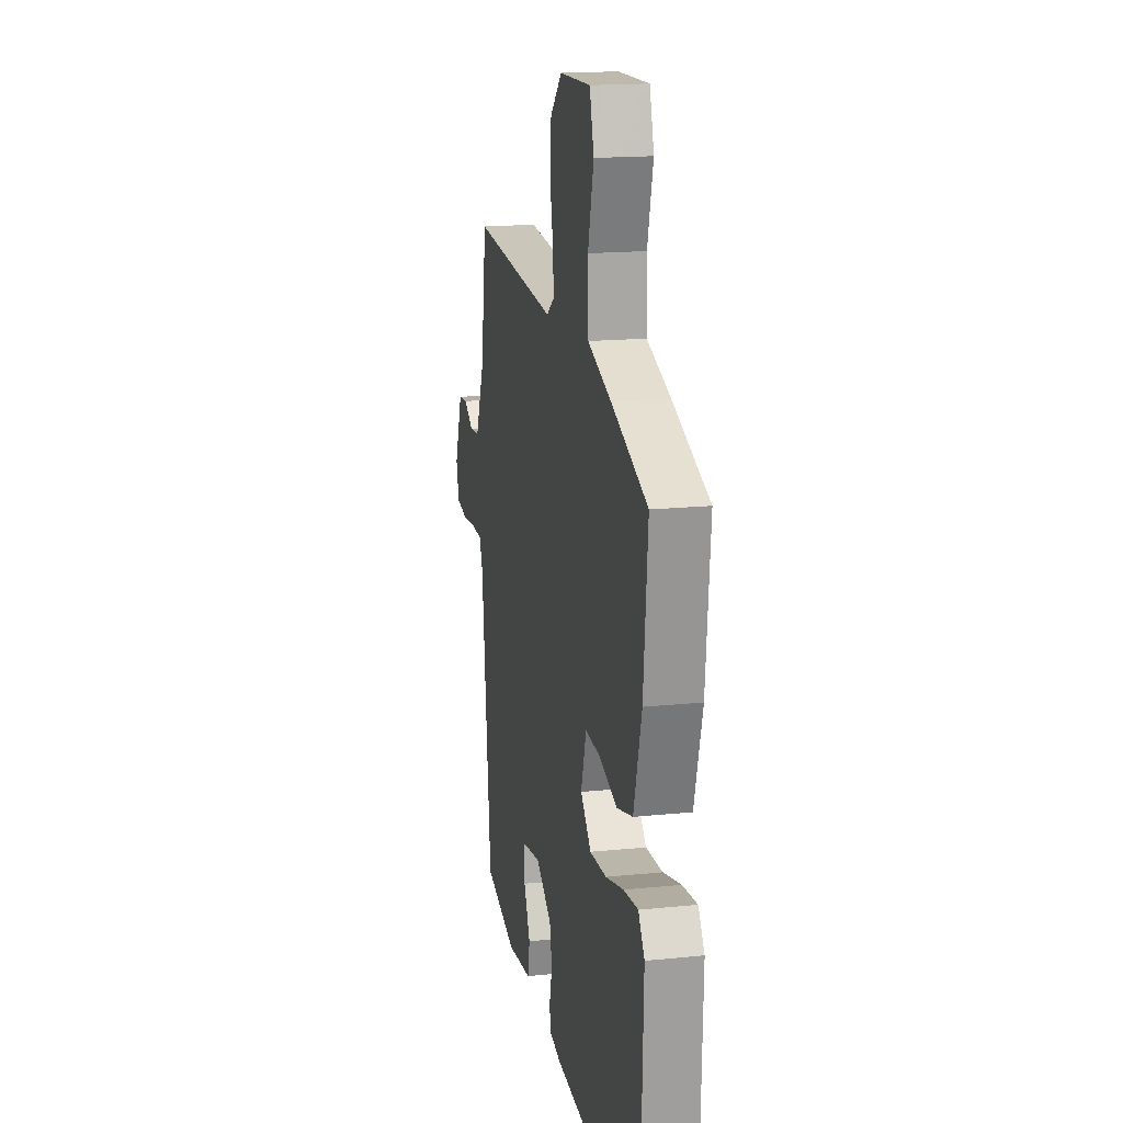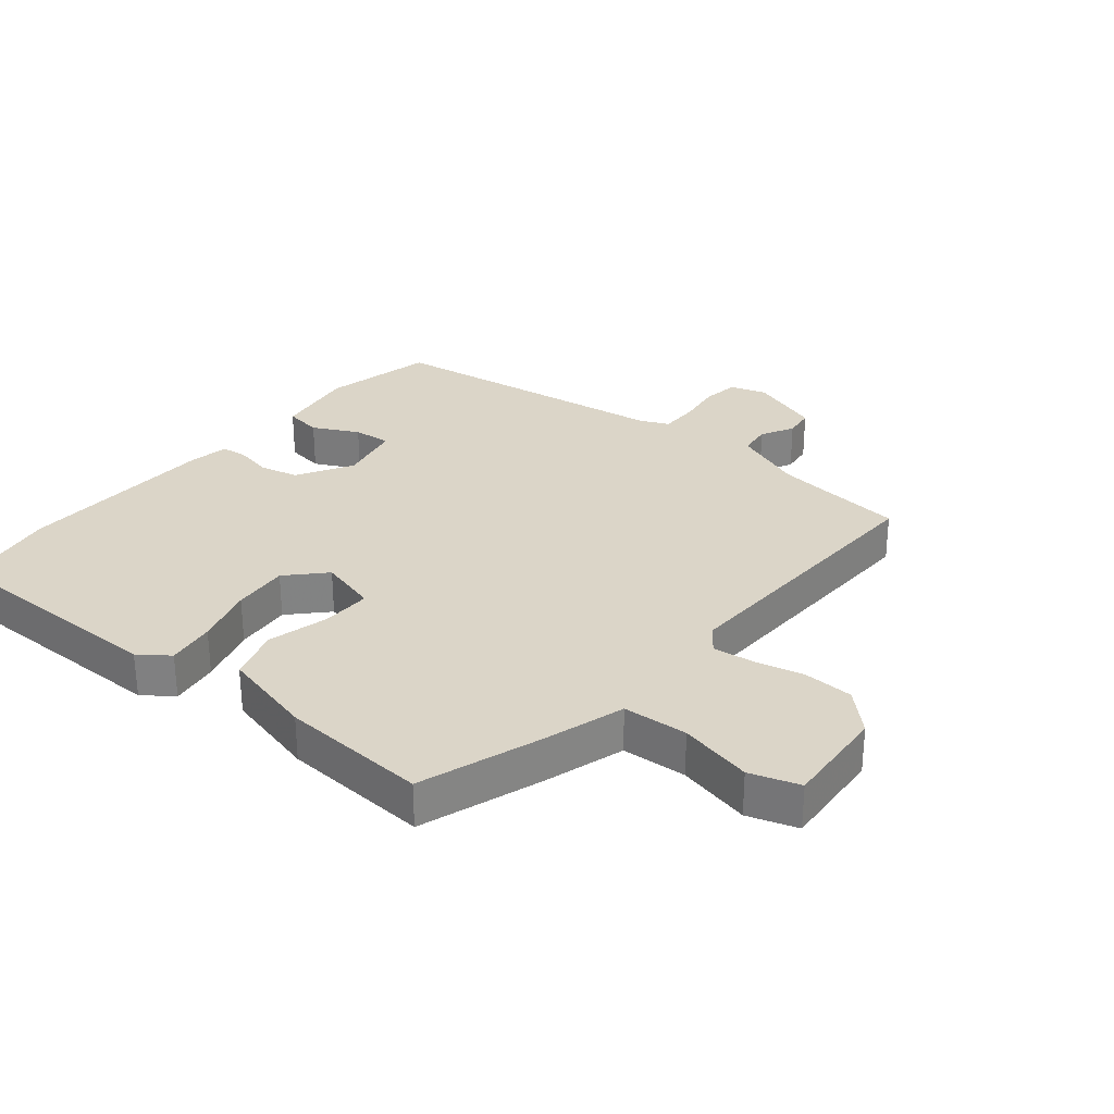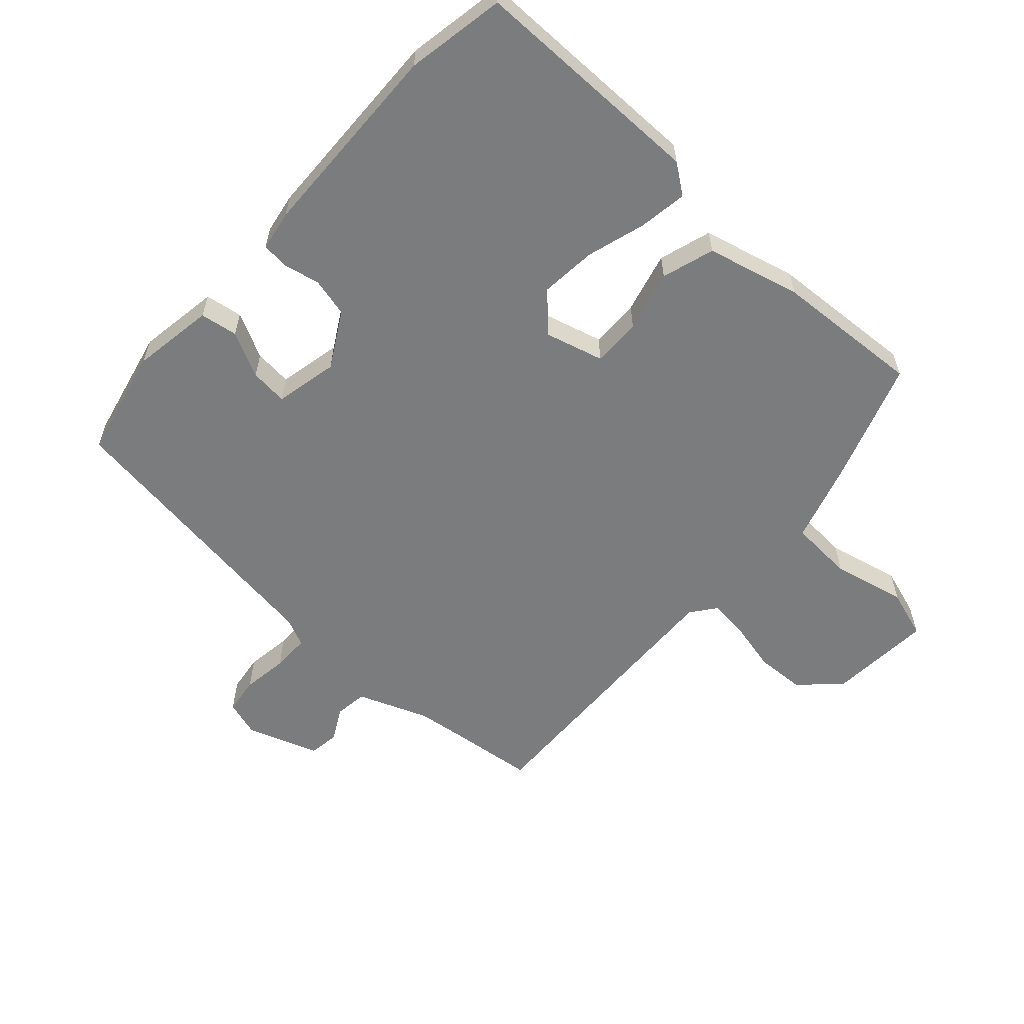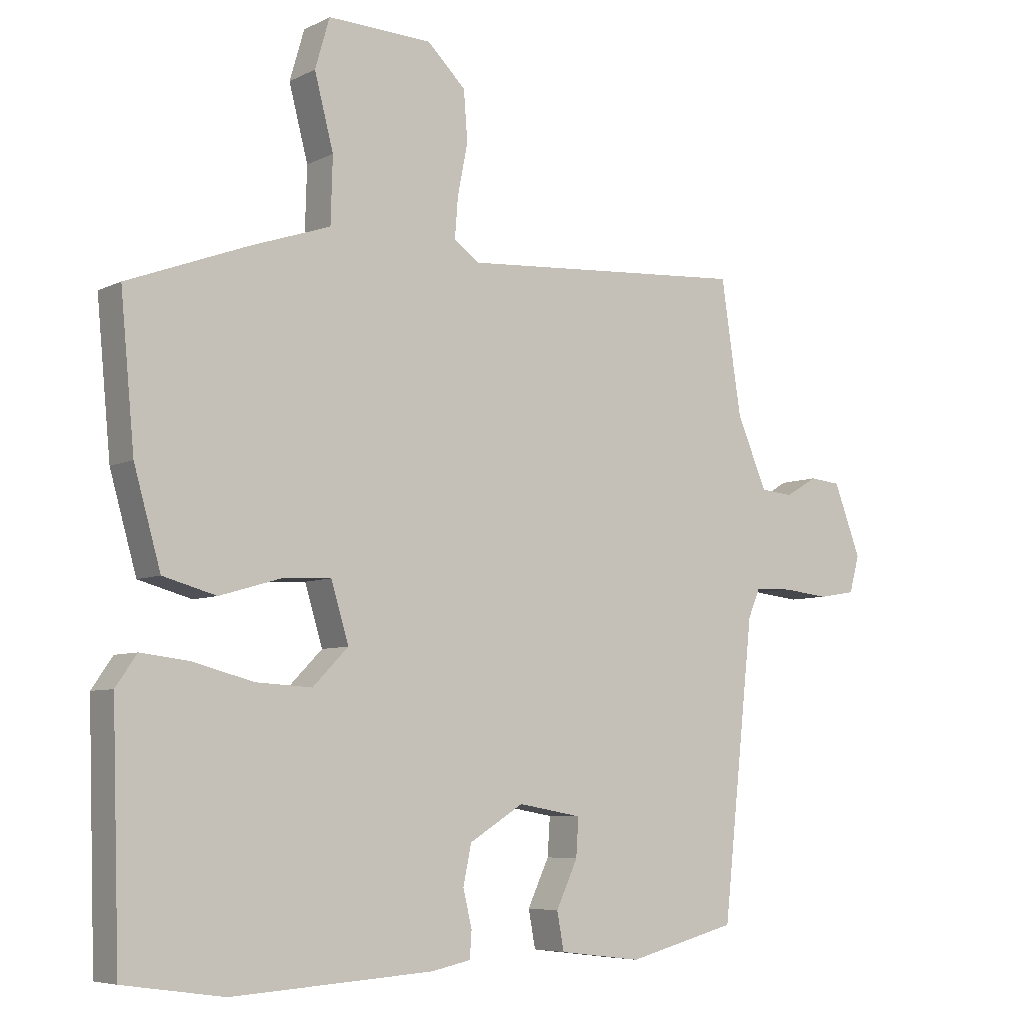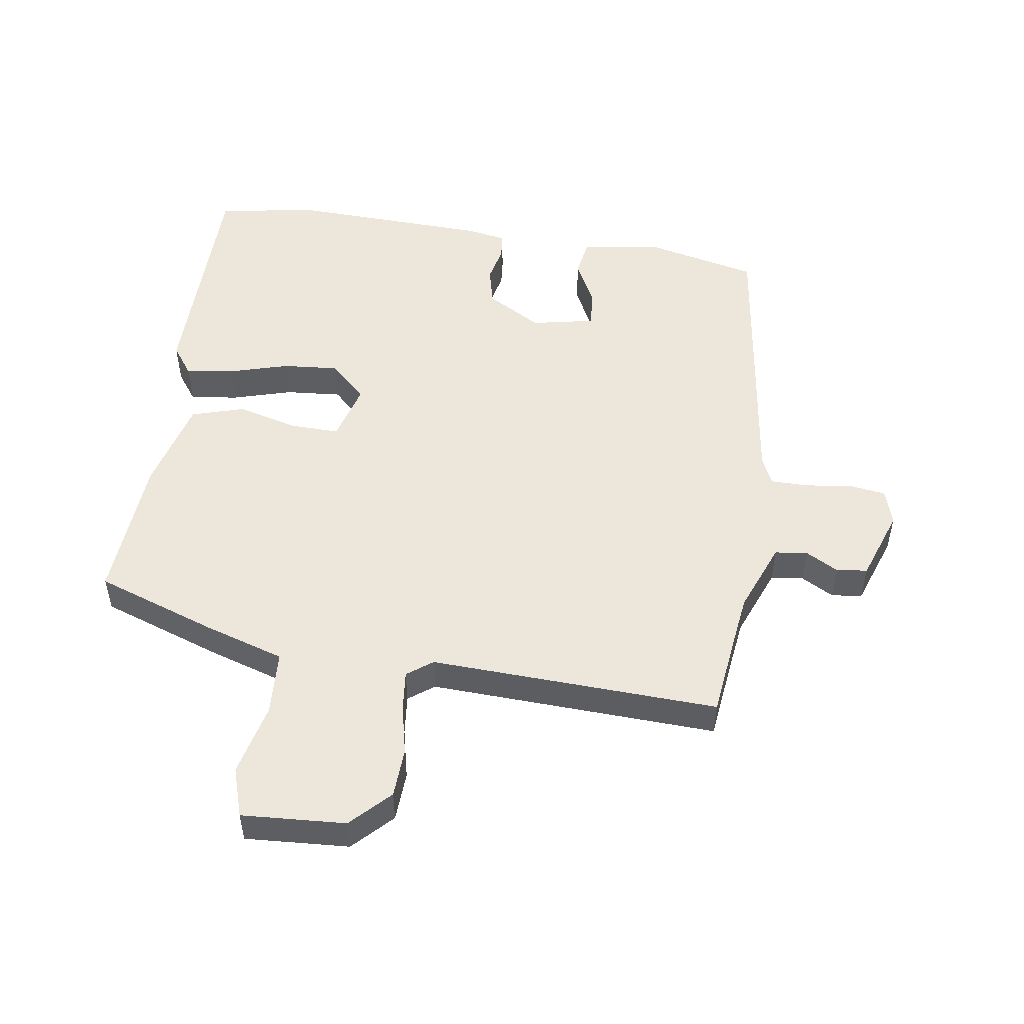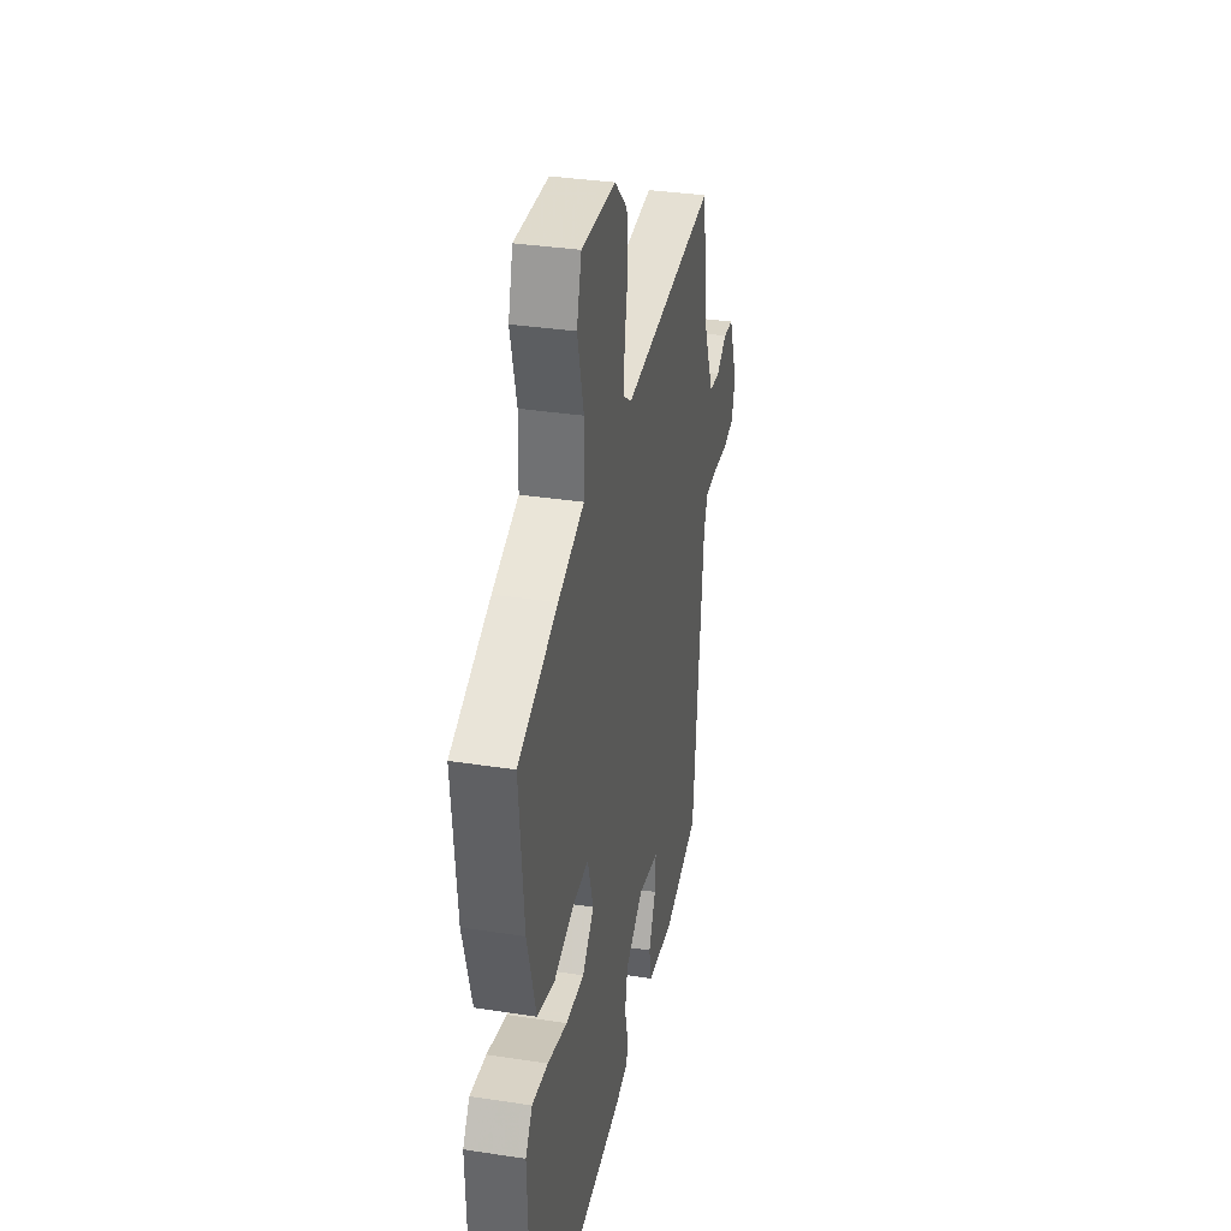
<metadata>
{"format":"obj","ext":"obj","renderer":"f3d","projection":"perspective","resolution":1024,"background":"white","views":[{"elev":17.2,"azim":-101.4,"up":"+Z"},{"elev":29.5,"azim":-52.5,"up":"+Y"},{"elev":-58.7,"azim":-134.1,"up":"+Y"},{"elev":-6.4,"azim":-35.2,"up":"+Z"},{"elev":50.9,"azim":7.0,"up":"+Y"},{"elev":34.5,"azim":-78.3,"up":"+Z"}]}
</metadata>
<code>
v 0.492 0.07 -0.454
v 0.318 0.07 -0.499
v 0.187 0.07 -0.483
v 0.176 0.07 -0.424
v 0.21 0.07 -0.351
v 0.214 0.07 -0.291
v 0.113 0.07 -0.273
v 0.027 0.07 -0.326
v 0.014 0.07 -0.388
v 0.028 0.07 -0.446
v 0.025 0.07 -0.488
v -0.038 0.07 -0.501
v -0.356 0.07 -0.521
v -0.514 0.07 -0.498
v -0.526 0.07 -0.125
v -0.493 0.07 -0.077
v -0.416 0.07 -0.086
v -0.321 0.07 -0.111
v -0.232 0.07 -0.116
v -0.176 0.07 -0.059
v -0.204 0.07 0.033
v -0.282 0.07 0.029
v -0.378 0.07 0.001
v -0.462 0.07 0.024
v -0.504 0.07 0.172
v -0.526 0.07 0.405
v -0.336 0.07 0.477
v -0.21 0.07 0.52
v -0.207 0.07 0.623
v -0.237 0.07 0.738
v -0.214 0.07 0.817
v -0.049 0.07 0.811
v 0.012 0.07 0.752
v 0.018 0.07 0.673
v 0.002 0.07 0.593
v -0.003 0.07 0.529
v 0.038 0.07 0.5
v 0.495 0.07 0.531
v 0.515 0.07 0.396
v 0.527 0.07 0.32
v 0.574 0.07 0.209
v 0.626 0.07 0.204
v 0.677 0.07 0.234
v 0.726 0.07 0.229
v 0.769 0.07 0.116
v 0.753 0.07 0.058
v 0.694 0.07 0.048
v 0.621 0.07 0.056
v 0.561 0.07 0.054
v 0.542 0.07 0.009
v 0.492 0 -0.454
v 0.318 0 -0.499
v 0.187 0 -0.483
v 0.176 0 -0.424
v 0.21 0 -0.351
v 0.214 0 -0.291
v 0.113 0 -0.273
v 0.027 0 -0.326
v 0.014 0 -0.388
v 0.028 0 -0.446
v 0.025 0 -0.488
v -0.038 0 -0.501
v -0.356 0 -0.521
v -0.514 0 -0.498
v -0.526 0 -0.125
v -0.493 0 -0.077
v -0.416 0 -0.086
v -0.321 0 -0.111
v -0.232 0 -0.116
v -0.176 0 -0.059
v -0.204 0 0.033
v -0.282 0 0.029
v -0.378 0 0.001
v -0.462 0 0.024
v -0.504 0 0.172
v -0.526 0 0.405
v -0.336 0 0.477
v -0.21 0 0.52
v -0.207 0 0.623
v -0.237 0 0.738
v -0.214 0 0.817
v -0.049 0 0.811
v 0.012 0 0.752
v 0.018 0 0.673
v 0.002 0 0.593
v -0.003 0 0.529
v 0.038 0 0.5
v 0.495 0 0.531
v 0.515 0 0.396
v 0.527 0 0.32
v 0.574 0 0.209
v 0.626 0 0.204
v 0.677 0 0.234
v 0.726 0 0.229
v 0.769 0 0.116
v 0.753 0 0.058
v 0.694 0 0.048
v 0.621 0 0.056
v 0.561 0 0.054
v 0.542 0 0.009
f 45 46 47 48
f 45 48 49
f 42 43 44 45
f 41 42 45 49
f 40 41 49 50
f 37 38 39
f 37 39 40 50
f 32 33 34 35
f 32 35 36
f 29 30 31 32
f 28 29 32 36
f 22 23 24 25
f 21 22 25 26
f 15 16 17 18
f 15 18 19
f 14 15 19
f 13 14 19 20
f 9 10 11 12
f 8 9 12 13
f 7 8 13 20
f 2 3 4 5
f 2 5 6
f 1 2 6
f 50 1 6
f 21 26 27 28
f 28 36 37 50
f 20 21 28 50
f 6 7 20 50
f 98 97 96 95
f 99 98 95
f 95 94 93 92
f 99 95 92 91
f 100 99 91 90
f 89 88 87
f 100 90 89 87
f 85 84 83 82
f 86 85 82
f 82 81 80 79
f 86 82 79 78
f 75 74 73 72
f 76 75 72 71
f 68 67 66 65
f 69 68 65
f 69 65 64
f 70 69 64 63
f 62 61 60 59
f 63 62 59 58
f 70 63 58 57
f 55 54 53 52
f 56 55 52
f 56 52 51
f 56 51 100
f 78 77 76 71
f 100 87 86 78
f 100 78 71 70
f 100 70 57 56
f 1 51 52 2
f 2 52 53 3
f 3 53 54 4
f 4 54 55 5
f 5 55 56 6
f 6 56 57 7
f 7 57 58 8
f 8 58 59 9
f 9 59 60 10
f 10 60 61 11
f 11 61 62 12
f 12 62 63 13
f 13 63 64 14
f 14 64 65 15
f 15 65 66 16
f 16 66 67 17
f 17 67 68 18
f 18 68 69 19
f 19 69 70 20
f 20 70 71 21
f 21 71 72 22
f 22 72 73 23
f 23 73 74 24
f 24 74 75 25
f 25 75 76 26
f 26 76 77 27
f 27 77 78 28
f 28 78 79 29
f 29 79 80 30
f 30 80 81 31
f 31 81 82 32
f 32 82 83 33
f 33 83 84 34
f 34 84 85 35
f 35 85 86 36
f 36 86 87 37
f 37 87 88 38
f 38 88 89 39
f 39 89 90 40
f 40 90 91 41
f 41 91 92 42
f 42 92 93 43
f 43 93 94 44
f 44 94 95 45
f 45 95 96 46
f 46 96 97 47
f 47 97 98 48
f 48 98 99 49
f 49 99 100 50
f 50 100 51 1

</code>
